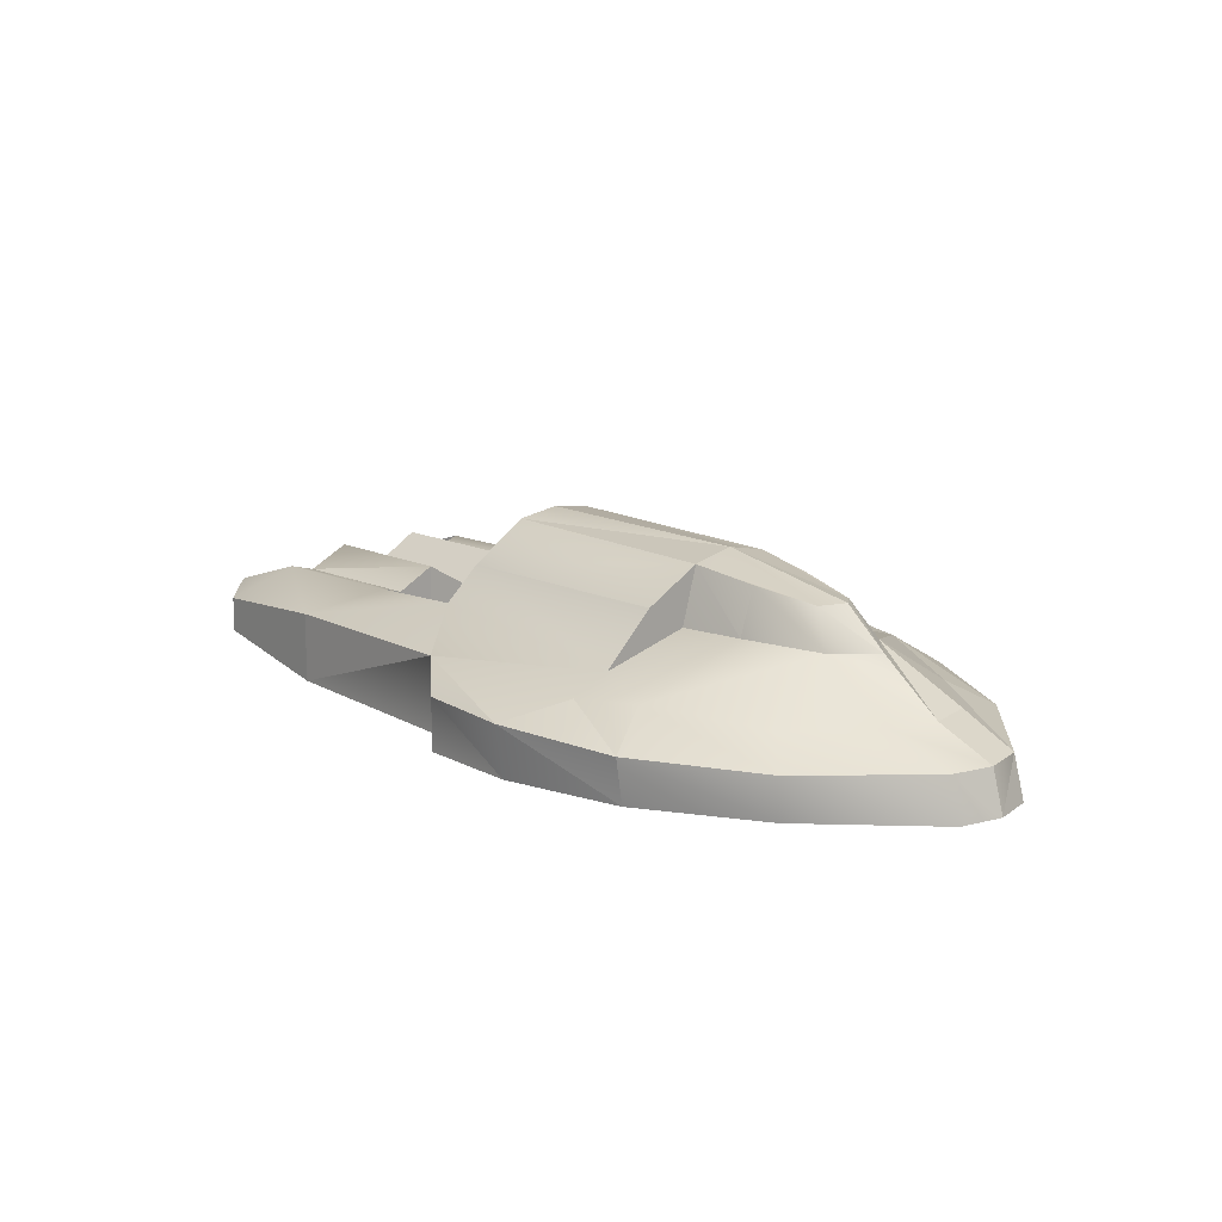
<metadata>
{"format":"obj","ext":"obj","renderer":"f3d","projection":"perspective","resolution":1024,"background":"white","views":[{"elev":14.0,"azim":46.4,"up":"+Y"}]}
</metadata>
<code>
v -0.09057 -0.03761 0.4284
v 0.3499 0.000415 0.344
v -0.2544 0.01427 0.2471
v -0.09057 -0.03761 0.4284
v 0.3455 -0.03761 0.4284
v -0.2017 0.1029 0.208
v 0.3499 0.1769 0.09855
v -0.1791 0.1919 0.09848
v 0.3499 0.1082 0.2287
v 0.4895 0.05178 0.1151
v 0.3499 0.05178 0.1346
v 0.4736 -0.03227 0.3787
v 0.6786 0.05178 0.07994
v 0.712 -0.05904 0.2528
v 0.8687 -0.05306 0.1052
v 1.022 -0.11 -0
v 0.8918 -0.05306 -0
v 0.9982 -0.11 0.09741
v 0.7843 -0.11 0.3298
v 0.5204 -0.1022 0.4828
v 0.3455 -0.03761 0.4284
v 0.2456 -0.08616 0.5432
v 0.5204 -0.1022 0.4828
v 0.2456 -0.08616 0.5432
v 0.01582 -0.08616 0.5148
v 0.3499 0.1977 -0
v -0.1791 0.2061 0
v 0.3499 0.1977 -0
v -0.1791 0.1919 0.09848
v 0.3499 0.1769 0.09855
v 0.7593 0.05178 -0
v 0.6637 0.136 -0
v 0.628 0.131 0.04643
v 0.4897 0.1542 0.07946
v 0.3499 0.1082 0.2287
v -0.5828 -0.04475 0.392
v -0.4805 0.006375 0.2475
v -0.8297 0.002597 0.2505
v -0.9383 -0.07802 0.3459
v -1.048 -0.06532 0.2419
v -0.823 -0.01198 0.195
v -0.823 -0.01198 0.195
v -0.4884 -0.01014 0.1936
v -0.823 -0.01198 0.195
v -0.4884 -0.01014 0.1936
v -0.4908 0.0347 0.1033
v -0.8192 0.0347 0.1033
v -0.4908 -0.0255 0
v -0.4908 -0.0255 0
v -0.8192 -0.0255 0
v 0.01357 -0.2038 0.5118
v 0.05166 -0.2038 0.2768
v 0.2456 -0.2038 0.524
v -0.2554 -0.2038 0.242
v -0.2762 -0.2038 0.2025
v 0.05166 -0.2038 0.09006
v 0.7843 -0.2038 0.3216
v 0.5204 -0.2038 0.4667
v 1.025 -0.2038 0.09741
v 0.05166 -0.2038 0.09006
v 0.05374 -0.2038 -0
v -0.2974 -0.2038 0
v 0.05374 -0.2038 -0
v 0.5012 -0.2038 -0
v 1.048 -0.2038 -0
v -0.08894 -0.2038 0.4298
v 0.05166 -0.2038 0.2768
v -0.08894 -0.2038 0.4298
v -0.8306 -0.1998 0.2463
v -0.4788 -0.2012 0.246
v -0.5813 -0.1998 0.3931
v -1.048 -0.1571 0.2377
v -0.5813 -0.1998 0.3931
v -0.9369 -0.1571 0.347
v -0.4788 -0.2012 0.246
v -0.4875 -0.1719 0.1928
v -0.8234 -0.1713 0.1929
v -0.8192 -0.1459 0
v -0.4908 -0.1459 0
v -0.4908 -0.2061 0.1033
v -0.8192 -0.2061 0.1033
v 0.9982 -0.11 0.09741
v 1.048 -0.2038 -0
v 1.022 -0.11 -0
v 1.025 -0.2038 0.09741
v 0.7843 -0.11 0.3298
v 0.7843 -0.2038 0.3216
v 0.5204 -0.1022 0.4828
v 0.5204 -0.2038 0.4667
v 0.5204 -0.2038 0.4667
v 0.2456 -0.08616 0.5432
v 0.2456 -0.2038 0.524
v 0.2456 -0.08616 0.5432
v 0.5204 -0.1022 0.4828
v 0.2456 -0.2038 0.524
v 0.01582 -0.08616 0.5148
v 0.01357 -0.2038 0.5118
v 0.4895 0.05178 0.1151
v 0.3499 0.1769 0.09855
v 0.3499 0.05178 0.1346
v 0.4895 0.05178 0.1151
v 0.4897 0.1542 0.07946
v 0.6786 0.05178 0.07994
v 0.628 0.131 0.04643
v 0.7593 0.05178 -0
v 0.7593 0.05178 -0
v 0.6637 0.136 -0
v -0.09057 -0.03761 0.4284
v 0.01357 -0.2038 0.5118
v -0.9383 -0.07802 0.3459
v -1.048 -0.06532 0.2419
v -1.048 -0.1571 0.2377
v -0.08894 -0.2038 0.4298
v 0.01357 -0.2038 0.5118
v -0.9369 -0.1571 0.347
v -0.5813 -0.1998 0.3931
v -0.08894 -0.2038 0.4298
v -0.5813 -0.1998 0.3931
v -0.09057 -0.03761 0.4284
v -0.5828 -0.04475 0.392
v -0.8306 -0.1998 0.2463
v -1.048 -0.06532 0.2419
v -0.8297 0.002597 0.2505
v -1.048 -0.06532 0.2419
v -0.8306 -0.1998 0.2463
v -1.048 -0.1571 0.2377
v -0.5828 -0.04475 0.392
v -0.9369 -0.1571 0.347
v -0.5813 -0.1998 0.3931
v -0.9369 -0.1571 0.347
v -0.5828 -0.04475 0.392
v -0.9383 -0.07802 0.3459
v -0.2554 -0.2038 0.242
v -0.4805 0.006375 0.2475
v -0.2544 0.01427 0.2471
v -0.4805 0.006375 0.2475
v -0.2554 -0.2038 0.242
v -0.4788 -0.2012 0.246
v 0.3499 0.05178 0.1346
v 0.3499 0.1082 0.2287
v 0.3499 0.000415 0.344
v 0.3499 0.1082 0.2287
v 0.3499 0.05178 0.1346
v 0.3499 0.1769 0.09855
v -0.4788 -0.2012 0.246
v -0.4884 -0.01014 0.1936
v -0.4805 0.006375 0.2475
v -0.4884 -0.01014 0.1936
v -0.4788 -0.2012 0.246
v -0.4875 -0.1719 0.1928
v -0.4908 -0.0857 0.1033
v -0.4908 -0.2061 0.1033
v -0.4908 -0.1459 0
v -0.4908 -0.0857 0.1033
v -0.4875 -0.1719 0.1928
v -0.4908 -0.2061 0.1033
v -0.4908 -0.0857 0.1033
v -0.4875 -0.1719 0.1928
v -0.4908 -0.0857 0.1033
v -0.4908 0.0347 0.1033
v -0.4884 -0.01014 0.1936
v -0.4908 -0.0857 0.1033
v -0.4908 -0.0255 0
v -0.4908 0.0347 0.1033
v -0.4908 -0.0857 0.1033
v -0.4908 -0.1459 0
v -0.4908 -0.0255 0
v -0.2768 -0.1322 0.2038
v -0.2762 -0.2038 0.2025
v -0.2554 -0.2038 0.242
v -0.2544 0.01427 0.2471
v -0.2768 -0.1322 0.2038
v -0.2554 -0.2038 0.242
v -0.2706 0.06277 0.1142
v -0.2601 0.1066 0.06023
v -0.3288 -0.1055 0
v -0.2706 0.06277 0.1142
v -0.3288 -0.1055 0
v -0.3078 -0.1062 0.1111
v -0.2601 0.1066 0.06023
v -0.2615 0.1154 0
v -0.3288 -0.1055 0
v -0.8297 0.002597 0.2505
v -0.8234 -0.1713 0.1929
v -0.8306 -0.1998 0.2463
v -0.8234 -0.1713 0.1929
v -0.8297 0.002597 0.2505
v -0.823 -0.01198 0.195
v -0.8192 -0.0857 0.1033
v -0.8192 -0.1459 0
v -0.8192 -0.2061 0.1033
v -0.8192 -0.0857 0.1033
v -0.8192 -0.2061 0.1033
v -0.8234 -0.1713 0.1929
v -0.8192 -0.0857 0.1033
v -0.8234 -0.1713 0.1929
v -0.823 -0.01198 0.195
v -0.8192 -0.0857 0.1033
v -0.823 -0.01198 0.195
v -0.8192 0.0347 0.1033
v -0.8192 -0.0857 0.1033
v -0.8192 0.0347 0.1033
v -0.8192 -0.0255 0
v -0.8192 -0.0857 0.1033
v -0.8192 -0.0255 0
v -0.8192 -0.1459 0
v -0.2017 0.1029 0.208
v -0.1791 0.1919 0.09848
v -0.2601 0.1066 0.06023
v -0.2601 0.1066 0.06023
v -0.2706 0.06277 0.1142
v -0.2017 0.1029 0.208
v -0.2974 -0.2038 0
v -0.2762 -0.2038 0.2025
v -0.3078 -0.1062 0.1111
v -0.3078 -0.1062 0.1111
v -0.3288 -0.1055 0
v -0.2974 -0.2038 0
v -0.1791 0.1919 0.09848
v -0.1791 0.2061 0
v -0.2615 0.1154 0
v -0.2615 0.1154 0
v -0.2601 0.1066 0.06023
v -0.1791 0.1919 0.09848
v -0.2762 -0.2038 0.2025
v -0.2768 -0.1322 0.2038
v -0.3078 -0.1062 0.1111
v -0.2706 0.06277 0.1142
v -0.3078 -0.1062 0.1111
v -0.2768 -0.1322 0.2038
v -0.2544 0.01427 0.2471
v -0.2017 0.1029 0.208
v -0.2706 0.06277 0.1142
v -0.2544 0.01427 0.2471
v -0.2706 0.06277 0.1142
v -0.2768 -0.1322 0.2038
v -0.09057 -0.03761 -0.4284
v -0.2544 0.01427 -0.2471
v 0.3499 0.000415 -0.344
v 0.3499 0.000415 -0.344
v 0.3455 -0.03761 -0.4284
v -0.09057 -0.03761 -0.4284
v -0.2017 0.1029 -0.208
v -0.1791 0.1919 -0.09848
v 0.3499 0.1769 -0.09855
v 0.3499 0.1769 -0.09855
v 0.3499 0.1082 -0.2287
v -0.2017 0.1029 -0.208
v 0.3499 0.000415 -0.344
v 0.3499 0.05178 -0.1346
v 0.4895 0.05178 -0.1151
v 0.4895 0.05178 -0.1151
v 0.6786 0.05178 -0.07994
v 0.4736 -0.03227 -0.3787
v 0.3499 0.000415 -0.344
v 0.4895 0.05178 -0.1151
v 0.4736 -0.03227 -0.3787
v 0.3499 0.000415 -0.344
v 0.4736 -0.03227 -0.3787
v 0.3455 -0.03761 -0.4284
v 0.712 -0.05904 -0.2528
v 0.4736 -0.03227 -0.3787
v 0.6786 0.05178 -0.07994
v 0.6786 0.05178 -0.07994
v 0.8687 -0.05306 -0.1052
v 0.712 -0.05904 -0.2528
v 0.8687 -0.05306 -0.1052
v 0.8918 -0.05306 -0
v 1.022 -0.11 -0
v 1.022 -0.11 -0
v 0.9982 -0.11 -0.09741
v 0.8687 -0.05306 -0.1052
v 0.9982 -0.11 -0.09741
v 0.7843 -0.11 -0.3298
v 0.712 -0.05904 -0.2528
v 0.8687 -0.05306 -0.1052
v 0.9982 -0.11 -0.09741
v 0.7843 -0.11 -0.3298
v 0.5204 -0.1022 -0.4828
v 0.4736 -0.03227 -0.3787
v 0.4736 -0.03227 -0.3787
v 0.712 -0.05904 -0.2528
v 0.7843 -0.11 -0.3298
v 0.5204 -0.1022 -0.4828
v 0.2456 -0.08616 -0.5432
v 0.3455 -0.03761 -0.4284
v 0.3455 -0.03761 -0.4284
v 0.4736 -0.03227 -0.3787
v 0.5204 -0.1022 -0.4828
v 0.2456 -0.08616 -0.5432
v 0.01582 -0.08616 -0.5148
v -0.09057 -0.03761 -0.4284
v -0.09057 -0.03761 -0.4284
v 0.3455 -0.03761 -0.4284
v 0.2456 -0.08616 -0.5432
v -0.1791 0.1919 -0.09848
v -0.1791 0.2061 0
v 0.3499 0.1977 -0
v 0.3499 0.1977 -0
v 0.3499 0.1769 -0.09855
v -0.1791 0.1919 -0.09848
v 0.6786 0.05178 -0.07994
v 0.7593 0.05178 -0
v 0.8918 -0.05306 -0
v 0.8918 -0.05306 -0
v 0.8687 -0.05306 -0.1052
v 0.6786 0.05178 -0.07994
v 0.6637 0.136 -0
v 0.628 0.131 -0.04643
v 0.3499 0.1977 -0
v 0.628 0.131 -0.04643
v 0.4897 0.1542 -0.07946
v 0.628 0.131 -0.04643
v 0.3499 0.1769 -0.09855
v 0.3499 0.1977 -0
v 0.3499 0.000415 -0.344
v -0.2544 0.01427 -0.2471
v -0.2017 0.1029 -0.208
v -0.2017 0.1029 -0.208
v 0.3499 0.1082 -0.2287
v 0.3499 0.000415 -0.344
v -0.2544 0.01427 -0.2471
v -0.09057 -0.03761 -0.4284
v -0.5828 -0.04475 -0.392
v -0.5828 -0.04475 -0.392
v -0.8297 0.002597 -0.2505
v -0.4805 0.006375 -0.2475
v -0.8297 0.002597 -0.2505
v -0.5828 -0.04475 -0.392
v -0.9383 -0.07802 -0.3459
v -0.9383 -0.07802 -0.3459
v -1.048 -0.06532 -0.2419
v -0.8297 0.002597 -0.2505
v -0.5828 -0.04475 -0.392
v -0.4805 0.006375 -0.2475
v -0.2544 0.01427 -0.2471
v -0.823 -0.01198 -0.195
v -0.823 -0.01198 -0.195
v -0.4884 -0.01014 -0.1936
v -0.4805 0.006375 -0.2475
v -0.823 -0.01198 -0.195
v -0.4908 0.0347 -0.1033
v -0.4884 -0.01014 -0.1936
v -0.823 -0.01198 -0.195
v -0.8192 0.0347 -0.1033
v -0.4908 0.0347 -0.1033
v -0.8192 0.0347 -0.1033
v -0.4908 -0.0255 0
v -0.4908 0.0347 -0.1033
v -0.8192 0.0347 -0.1033
v -0.8192 -0.0255 0
v -0.4908 -0.0255 0
v 0.01357 -0.2038 -0.5118
v 0.2456 -0.2038 -0.524
v 0.05166 -0.2038 -0.2768
v 0.05166 -0.2038 -0.2768
v -0.2762 -0.2038 -0.2025
v -0.2554 -0.2038 -0.242
v -0.2762 -0.2038 -0.2025
v 0.05166 -0.2038 -0.2768
v 0.05166 -0.2038 -0.09006
v 0.2456 -0.2038 -0.524
v 0.5204 -0.2038 -0.4667
v 0.7843 -0.2038 -0.3216
v 0.7843 -0.2038 -0.3216
v 0.05166 -0.2038 -0.2768
v 0.2456 -0.2038 -0.524
v 0.05166 -0.2038 -0.2768
v 0.7843 -0.2038 -0.3216
v 1.025 -0.2038 -0.09741
v 1.025 -0.2038 -0.09741
v 0.05166 -0.2038 -0.09006
v 0.05166 -0.2038 -0.2768
v 0.05374 -0.2038 -0
v -0.2974 -0.2038 0
v -0.2762 -0.2038 -0.2025
v 0.05374 -0.2038 -0
v -0.2762 -0.2038 -0.2025
v 0.05166 -0.2038 -0.09006
v 0.5012 -0.2038 -0
v 0.05374 -0.2038 -0
v 0.05166 -0.2038 -0.09006
v 0.5012 -0.2038 -0
v 0.05166 -0.2038 -0.09006
v 1.025 -0.2038 -0.09741
v 0.5012 -0.2038 -0
v 1.025 -0.2038 -0.09741
v 1.048 -0.2038 -0
v 0.05166 -0.2038 -0.2768
v -0.08894 -0.2038 -0.4298
v 0.01357 -0.2038 -0.5118
v 0.05166 -0.2038 -0.2768
v -0.2554 -0.2038 -0.242
v -0.08894 -0.2038 -0.4298
v -0.08894 -0.2038 -0.4298
v -0.4788 -0.2012 -0.246
v -0.8306 -0.1998 -0.2463
v -0.8306 -0.1998 -0.2463
v -0.5813 -0.1998 -0.3931
v -0.08894 -0.2038 -0.4298
v -0.5813 -0.1998 -0.3931
v -0.8306 -0.1998 -0.2463
v -1.048 -0.1571 -0.2377
v -1.048 -0.1571 -0.2377
v -0.9369 -0.1571 -0.347
v -0.5813 -0.1998 -0.3931
v -0.08894 -0.2038 -0.4298
v -0.2554 -0.2038 -0.242
v -0.4788 -0.2012 -0.246
v -0.8306 -0.1998 -0.2463
v -0.4788 -0.2012 -0.246
v -0.4875 -0.1719 -0.1928
v -0.4875 -0.1719 -0.1928
v -0.8234 -0.1713 -0.1929
v -0.8306 -0.1998 -0.2463
v -0.8192 -0.1459 0
v -0.4908 -0.2061 -0.1033
v -0.4908 -0.1459 0
v -0.8192 -0.1459 0
v -0.8192 -0.2061 -0.1033
v -0.4908 -0.2061 -0.1033
v -0.8192 -0.2061 -0.1033
v -0.4908 -0.2061 -0.1033
v -0.8192 -0.2061 -0.1033
v -0.8234 -0.1713 -0.1929
v -0.4875 -0.1719 -0.1928
v 0.9982 -0.11 -0.09741
v 1.022 -0.11 -0
v 1.048 -0.2038 -0
v 1.048 -0.2038 -0
v 1.025 -0.2038 -0.09741
v 0.9982 -0.11 -0.09741
v 1.025 -0.2038 -0.09741
v 0.7843 -0.2038 -0.3216
v 0.7843 -0.11 -0.3298
v 0.7843 -0.11 -0.3298
v 1.025 -0.2038 -0.09741
v 0.7843 -0.2038 -0.3216
v 0.5204 -0.2038 -0.4667
v 0.5204 -0.1022 -0.4828
v 0.5204 -0.1022 -0.4828
v 0.7843 -0.11 -0.3298
v 0.7843 -0.2038 -0.3216
v 0.5204 -0.2038 -0.4667
v 0.2456 -0.2038 -0.524
v 0.2456 -0.08616 -0.5432
v 0.2456 -0.08616 -0.5432
v 0.5204 -0.1022 -0.4828
v 0.5204 -0.2038 -0.4667
v 0.2456 -0.2038 -0.524
v 0.01357 -0.2038 -0.5118
v 0.01582 -0.08616 -0.5148
v 0.01582 -0.08616 -0.5148
v 0.2456 -0.08616 -0.5432
v 0.2456 -0.2038 -0.524
v 0.4895 0.05178 -0.1151
v 0.3499 0.05178 -0.1346
v 0.3499 0.1769 -0.09855
v 0.4895 0.05178 -0.1151
v 0.3499 0.1769 -0.09855
v 0.4897 0.1542 -0.07946
v 0.4897 0.1542 -0.07946
v 0.628 0.131 -0.04643
v 0.6786 0.05178 -0.07994
v 0.4895 0.05178 -0.1151
v 0.4897 0.1542 -0.07946
v 0.6786 0.05178 -0.07994
v 0.7593 0.05178 -0
v 0.6786 0.05178 -0.07994
v 0.628 0.131 -0.04643
v 0.628 0.131 -0.04643
v 0.6637 0.136 -0
v 0.7593 0.05178 -0
v -0.09057 -0.03761 -0.4284
v 0.01582 -0.08616 -0.5148
v 0.01357 -0.2038 -0.5118
v -0.9383 -0.07802 -0.3459
v -1.048 -0.1571 -0.2377
v -1.048 -0.06532 -0.2419
v -0.09057 -0.03761 -0.4284
v 0.01357 -0.2038 -0.5118
v -0.08894 -0.2038 -0.4298
v -0.9383 -0.07802 -0.3459
v -0.9369 -0.1571 -0.347
v -1.048 -0.1571 -0.2377
v -0.09057 -0.03761 -0.4284
v -0.08894 -0.2038 -0.4298
v -0.5813 -0.1998 -0.3931
v -0.5813 -0.1998 -0.3931
v -0.5828 -0.04475 -0.392
v -0.09057 -0.03761 -0.4284
v -0.8306 -0.1998 -0.2463
v -0.8297 0.002597 -0.2505
v -1.048 -0.06532 -0.2419
v -1.048 -0.06532 -0.2419
v -1.048 -0.1571 -0.2377
v -0.8306 -0.1998 -0.2463
v -0.5828 -0.04475 -0.392
v -0.5813 -0.1998 -0.3931
v -0.9369 -0.1571 -0.347
v -0.9369 -0.1571 -0.347
v -0.9383 -0.07802 -0.3459
v -0.2554 -0.2038 -0.242
v -0.2544 0.01427 -0.2471
v -0.4805 0.006375 -0.2475
v -0.4805 0.006375 -0.2475
v -0.4788 -0.2012 -0.246
v -0.2554 -0.2038 -0.242
v 0.3499 0.05178 -0.1346
v 0.3499 0.000415 -0.344
v 0.3499 0.1082 -0.2287
v 0.3499 0.1082 -0.2287
v 0.3499 0.1769 -0.09855
v 0.3499 0.05178 -0.1346
v -0.4788 -0.2012 -0.246
v -0.4805 0.006375 -0.2475
v -0.4884 -0.01014 -0.1936
v -0.4884 -0.01014 -0.1936
v -0.4875 -0.1719 -0.1928
v -0.4788 -0.2012 -0.246
v -0.4908 -0.0857 -0.1033
v -0.4908 -0.1459 0
v -0.4908 -0.2061 -0.1033
v -0.4908 -0.0857 -0.1033
v -0.4908 -0.2061 -0.1033
v -0.4875 -0.1719 -0.1928
v -0.4908 -0.0857 -0.1033
v -0.4875 -0.1719 -0.1928
v -0.4884 -0.01014 -0.1936
v -0.4908 -0.0857 -0.1033
v -0.4884 -0.01014 -0.1936
v -0.4908 0.0347 -0.1033
v -0.4908 -0.0857 -0.1033
v -0.4908 0.0347 -0.1033
v -0.4908 -0.0255 0
v -0.4908 -0.0857 -0.1033
v -0.4908 -0.0255 0
v -0.4908 -0.1459 0
v -0.2768 -0.1322 -0.2038
v -0.2554 -0.2038 -0.242
v -0.2762 -0.2038 -0.2025
v -0.2544 0.01427 -0.2471
v -0.2554 -0.2038 -0.242
v -0.2768 -0.1322 -0.2038
v -0.2706 0.06277 -0.1142
v -0.3288 -0.1055 0
v -0.2601 0.1066 -0.06023
v -0.2706 0.06277 -0.1142
v -0.3078 -0.1062 -0.1111
v -0.3288 -0.1055 0
v -0.2601 0.1066 -0.06023
v -0.3288 -0.1055 0
v -0.2615 0.1154 0
v -0.8297 0.002597 -0.2505
v -0.8306 -0.1998 -0.2463
v -0.8234 -0.1713 -0.1929
v -0.8234 -0.1713 -0.1929
v -0.823 -0.01198 -0.195
v -0.8297 0.002597 -0.2505
v -0.8192 -0.0857 -0.1033
v -0.8192 -0.2061 -0.1033
v -0.8192 -0.1459 0
v -0.8192 -0.0857 -0.1033
v -0.8234 -0.1713 -0.1929
v -0.8192 -0.2061 -0.1033
v -0.8192 -0.0857 -0.1033
v -0.823 -0.01198 -0.195
v -0.8234 -0.1713 -0.1929
v -0.8192 -0.0857 -0.1033
v -0.8192 0.0347 -0.1033
v -0.823 -0.01198 -0.195
v -0.8192 -0.0857 -0.1033
v -0.8192 -0.0255 0
v -0.8192 0.0347 -0.1033
v -0.8192 -0.0857 -0.1033
v -0.8192 -0.1459 0
v -0.8192 -0.0255 0
v -0.2017 0.1029 -0.208
v -0.2601 0.1066 -0.06023
v -0.1791 0.1919 -0.09848
v -0.2601 0.1066 -0.06023
v -0.2017 0.1029 -0.208
v -0.2706 0.06277 -0.1142
v -0.2974 -0.2038 0
v -0.3078 -0.1062 -0.1111
v -0.2762 -0.2038 -0.2025
v -0.3078 -0.1062 -0.1111
v -0.2974 -0.2038 0
v -0.3288 -0.1055 0
v -0.1791 0.1919 -0.09848
v -0.2615 0.1154 0
v -0.1791 0.2061 0
v -0.2615 0.1154 0
v -0.1791 0.1919 -0.09848
v -0.2601 0.1066 -0.06023
v -0.2762 -0.2038 -0.2025
v -0.3078 -0.1062 -0.1111
v -0.2768 -0.1322 -0.2038
v -0.2706 0.06277 -0.1142
v -0.2768 -0.1322 -0.2038
v -0.3078 -0.1062 -0.1111
v -0.2544 0.01427 -0.2471
v -0.2706 0.06277 -0.1142
v -0.2017 0.1029 -0.208
v -0.2544 0.01427 -0.2471
v -0.2768 -0.1322 -0.2038
v -0.2706 0.06277 -0.1142
g Mesh01
f 1 2 3
f 2 4 5
f 6 7 8
f 7 6 9
f 2 10 11
f 10 12 13
f 2 12 10
f 2 5 12
f 14 13 12
f 13 14 15
f 15 16 17
f 16 15 18
f 18 14 19
f 14 18 15
f 19 12 20
f 12 19 14
f 20 21 22
f 5 23 12
f 24 4 25
f 4 22 5
f 8 26 27
f 28 29 30
f 13 17 31
f 17 13 15
f 32 26 33
f 33 7 34
f 33 26 7
f 2 6 3
f 6 2 35
f 3 36 4
f 36 37 38
f 38 39 36
f 39 38 40
f 36 3 37
f 37 41 38
f 42 37 43
f 44 45 46
f 42 46 47
f 47 46 48
f 47 49 50
f 51 52 53
f 52 54 55
f 55 56 52
f 53 57 58
f 57 53 52
f 52 59 57
f 59 52 60
f 61 55 62
f 63 60 55
f 64 60 63
f 64 59 60
f 64 65 59
f 52 51 66
f 67 66 54
f 68 69 70
f 69 66 71
f 71 72 69
f 72 73 74
f 66 75 54
f 69 76 75
f 76 69 77
f 78 79 80
f 78 80 81
f 81 80 76
f 81 76 77
f 82 83 84
f 83 82 85
f 85 86 87
f 86 85 82
f 87 88 89
f 88 87 86
f 90 91 92
f 93 89 94
f 95 96 97
f 96 92 91
f 98 99 100
f 101 102 99
f 102 103 104
f 98 103 102
f 105 104 103
f 104 106 107
f 108 109 96
f 110 111 112
f 108 113 114
f 110 112 115
f 108 116 117
f 118 119 120
f 121 122 123
f 124 125 126
f 127 128 129
f 130 131 132
f 133 134 135
f 136 137 138
f 139 140 141
f 142 143 144
f 145 146 147
f 148 149 150
f 151 152 153
f 154 155 156
f 157 148 158
f 159 160 161
f 162 163 164
f 165 166 167
f 168 169 170
f 171 172 173
f 174 175 176
f 177 178 179
f 180 181 182
f 183 184 185
f 186 187 188
f 189 190 191
f 192 193 194
f 195 196 197
f 198 199 200
f 201 202 203
f 204 205 206
f 207 208 209
f 210 211 212
f 213 214 215
f 216 217 218
f 219 220 221
f 222 223 224
f 225 226 227
f 228 229 230
f 231 232 233
f 234 235 236
f 237 238 239
f 240 241 242
f 243 244 245
f 246 247 248
f 249 250 251
f 252 253 254
f 255 256 257
f 258 259 260
f 261 262 263
f 264 265 266
f 267 268 269
f 270 271 272
f 273 274 275
f 266 276 277
f 278 279 280
f 281 282 283
f 284 285 286
f 287 288 289
f 290 291 292
f 293 294 295
f 296 297 298
f 299 300 301
f 302 303 304
f 305 306 307
f 308 309 310
f 311 312 300
f 313 314 315
f 316 317 318
f 319 320 321
f 322 323 324
f 325 326 327
f 328 329 330
f 331 332 333
f 334 335 336
f 327 328 337
f 338 339 340
f 341 342 343
f 344 345 346
f 347 348 349
f 350 351 352
f 353 354 355
f 356 357 358
f 359 360 361
f 362 363 364
f 365 366 367
f 368 369 370
f 371 372 373
f 374 375 376
f 377 378 379
f 380 381 382
f 383 384 385
f 386 387 388
f 389 390 391
f 392 393 394
f 395 396 397
f 398 399 400
f 401 402 403
f 404 405 406
f 407 408 409
f 410 411 412
f 413 414 415
f 416 417 418
f 419 420 421
f 422 413 423
f 424 425 426
f 427 428 429
f 430 431 432
f 433 434 435
f 436 427 437
f 438 439 440
f 441 442 443
f 444 445 446
f 447 448 449
f 450 451 452
f 453 454 455
f 456 457 458
f 459 460 461
f 462 463 464
f 465 466 467
f 468 469 470
f 471 472 473
f 474 475 476
f 477 478 479
f 480 481 482
f 483 484 485
f 486 487 488
f 489 490 491
f 492 493 494
f 495 496 497
f 498 499 500
f 501 502 490
f 503 504 505
f 506 507 508
f 509 510 511
f 512 513 514
f 515 516 517
f 518 519 520
f 521 522 523
f 524 525 526
f 527 528 529
f 530 531 532
f 533 534 535
f 536 537 538
f 539 540 541
f 542 543 544
f 545 546 547
f 548 549 550
f 551 552 553
f 554 555 556
f 557 558 559
f 560 561 562
f 563 564 565
f 566 567 568
f 569 570 571
f 572 573 574
f 575 576 577
f 578 579 580
f 581 582 583
f 584 585 586
f 587 588 589
f 590 591 592
f 593 594 595
f 596 597 598
f 599 600 601
f 602 603 604
f 605 606 607

</code>
